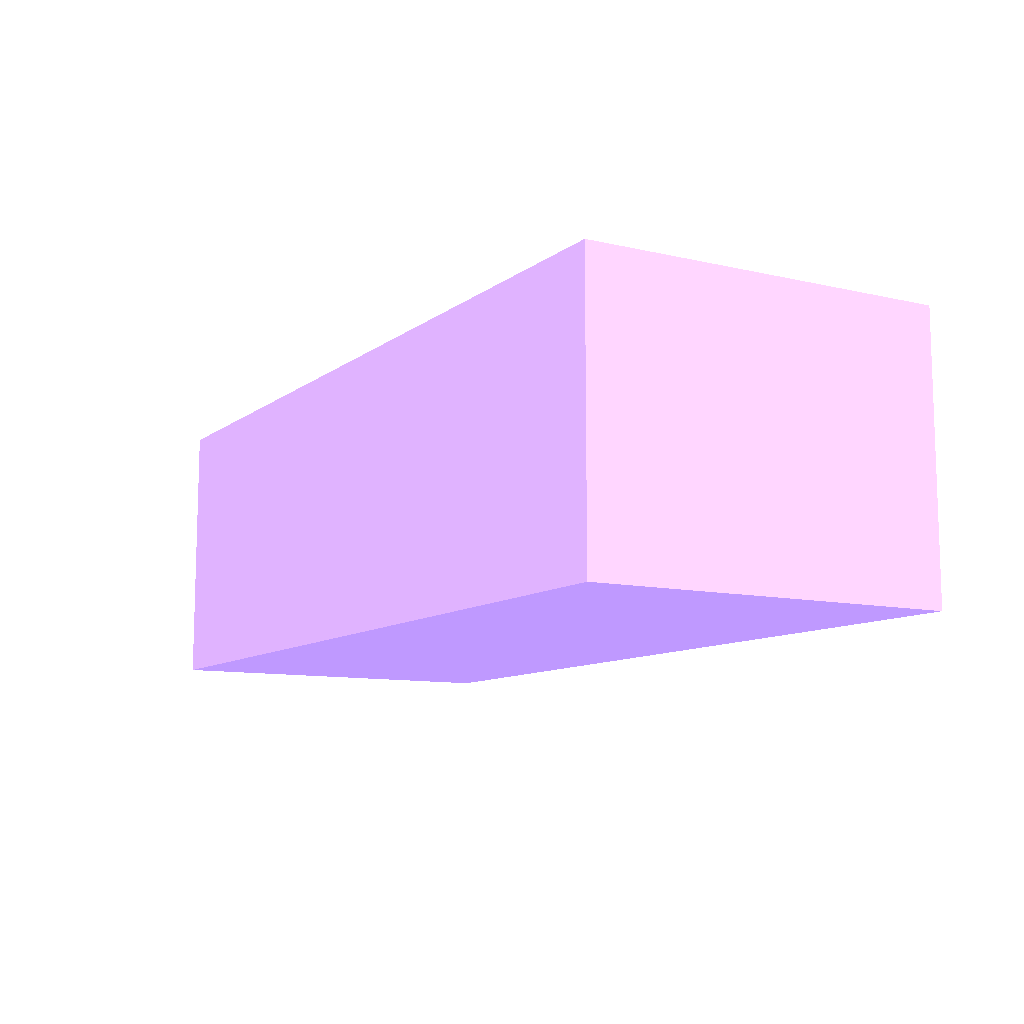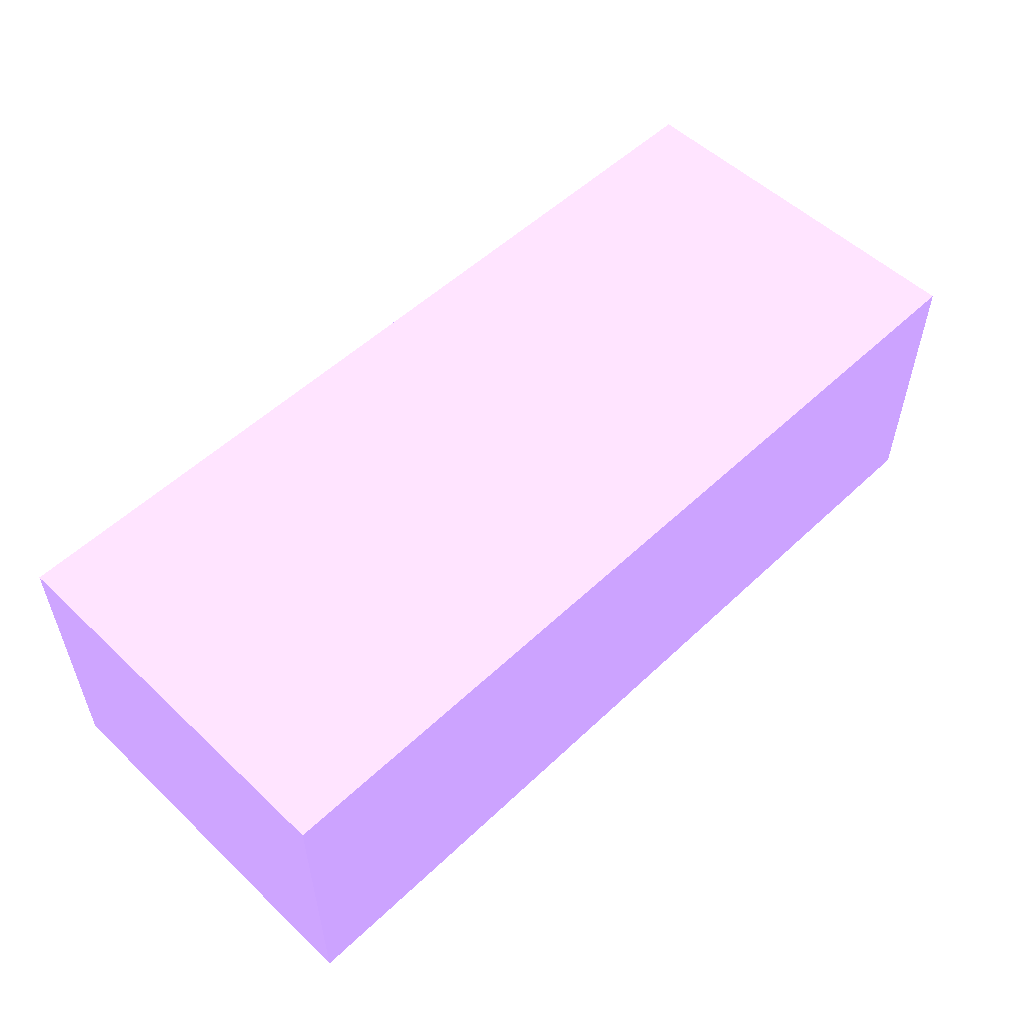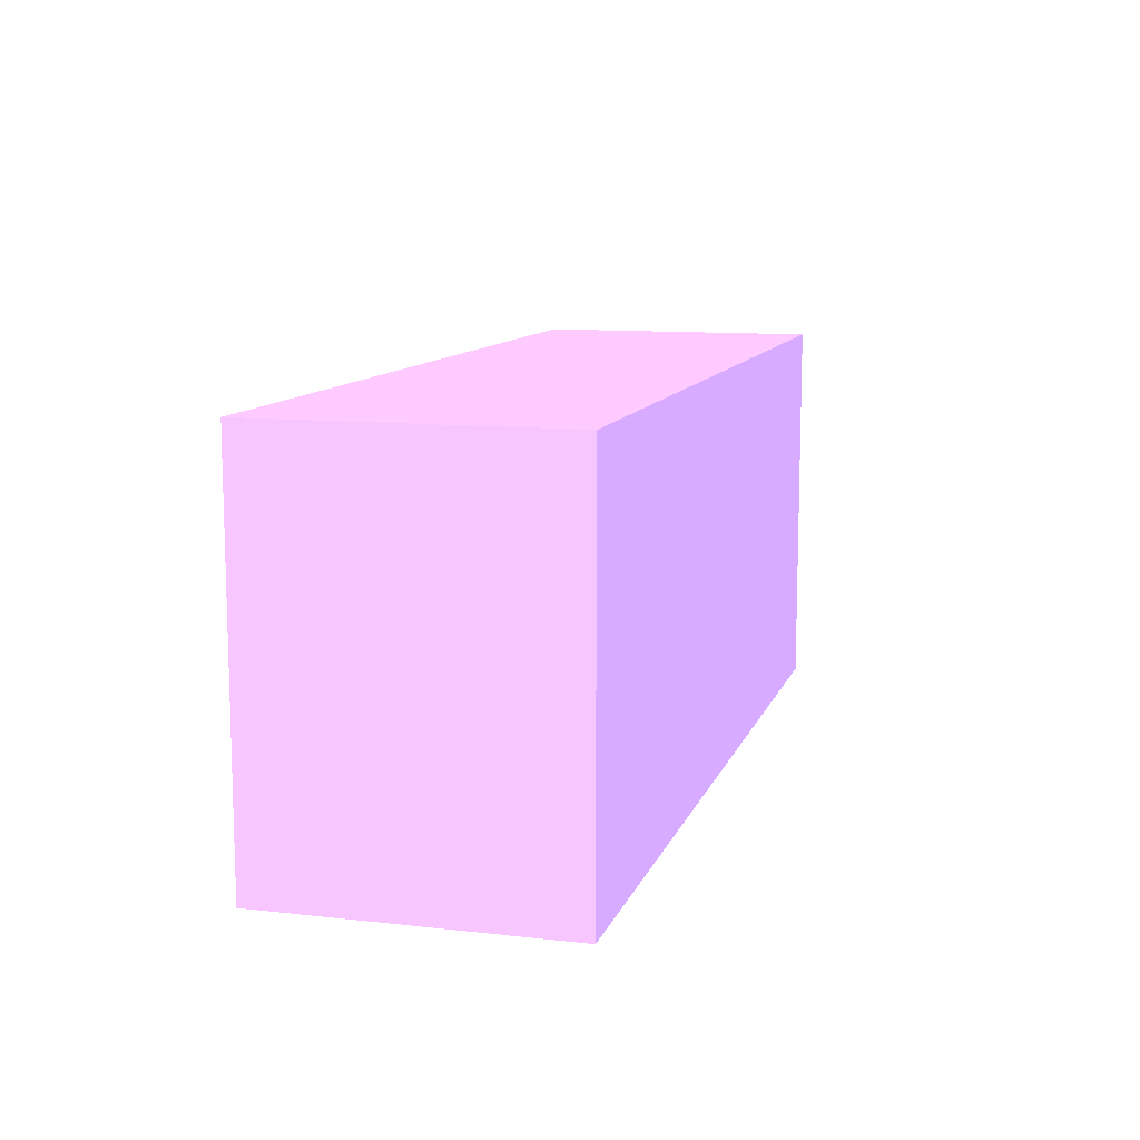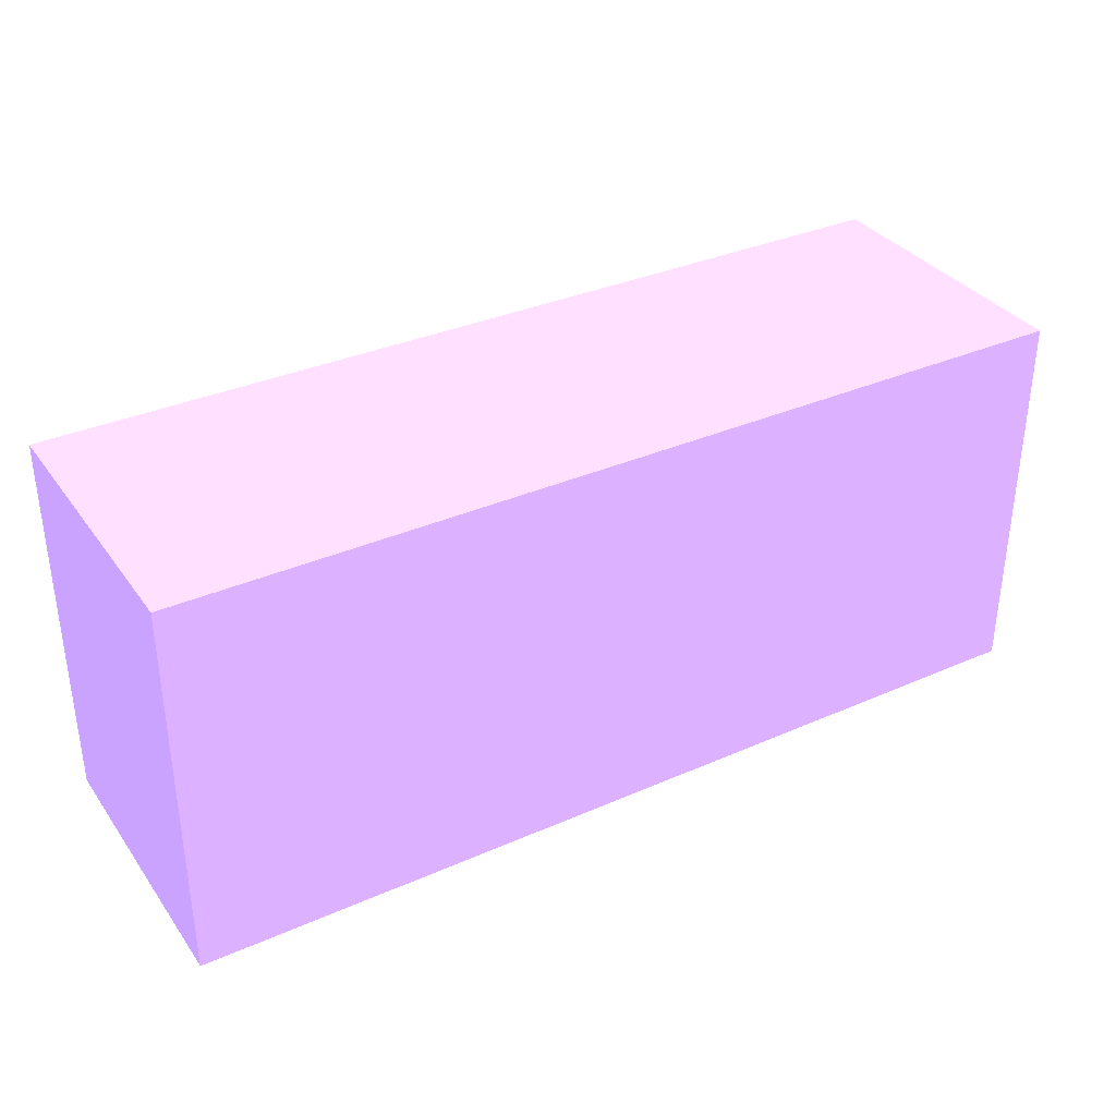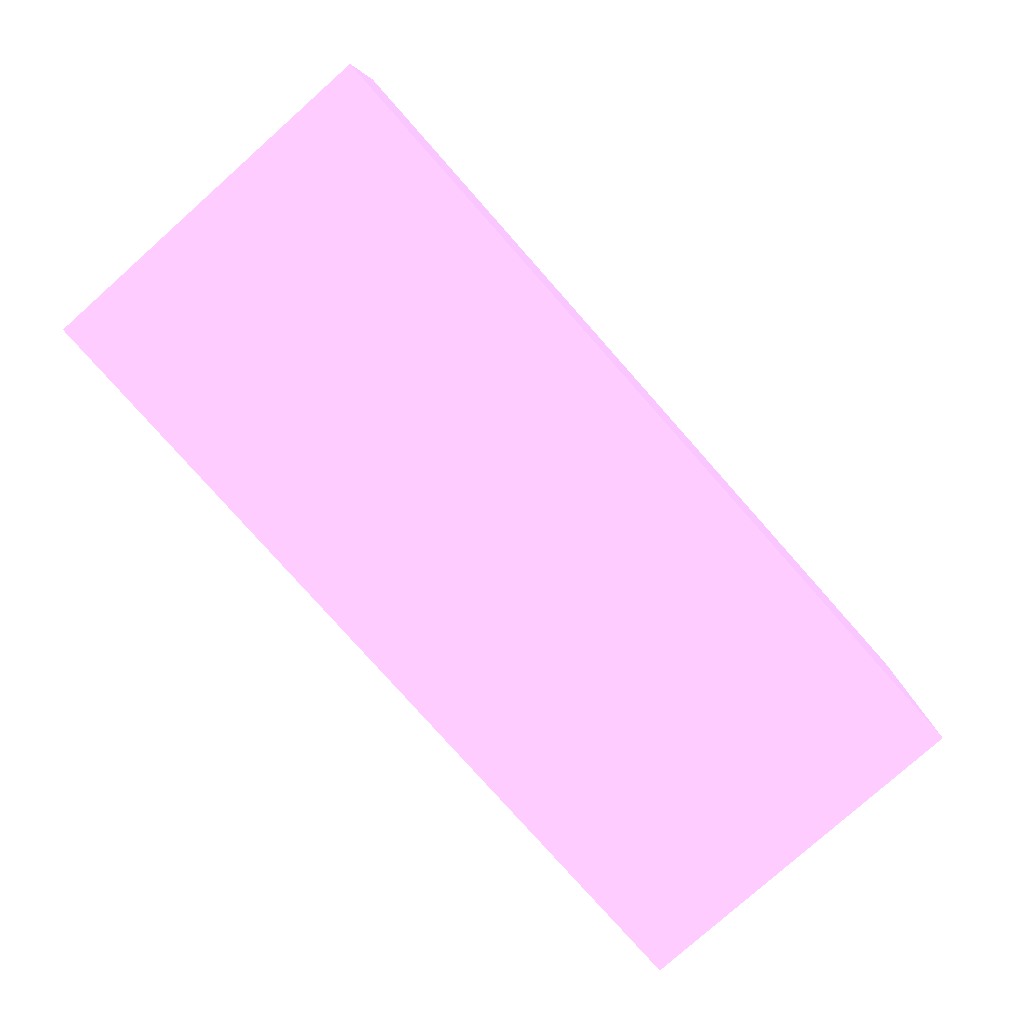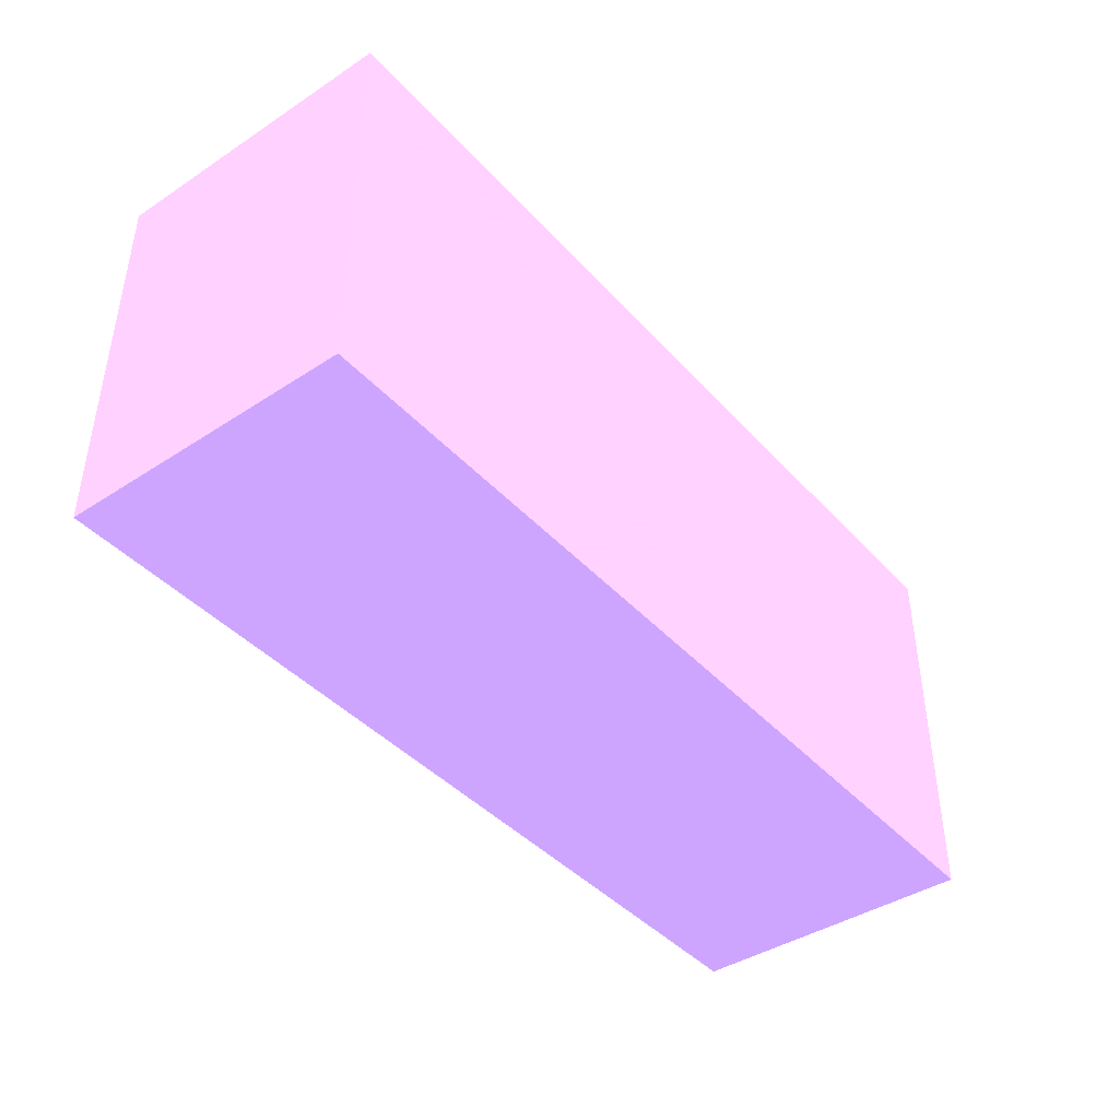
<metadata>
{"format":"obj","ext":"obj","renderer":"f3d","projection":"perspective","resolution":1024,"background":"white","views":[{"elev":-10.2,"azim":-120.2,"up":"+Y"},{"elev":54.0,"azim":-45.0,"up":"+Y"},{"elev":10.9,"azim":-74.5,"up":"+Z"},{"elev":34.5,"azim":149.4,"up":"+Z"},{"elev":-79.5,"azim":-48.4,"up":"+Y"},{"elev":-41.8,"azim":128.1,"up":"+Z"}]}
</metadata>
<code>
v 16.73 10 60 0.5882 0.4706 0.7725
v 16.73 0 60 0.5882 0.4706 0.7725
v 16.73 10 46.73 0.5882 0.4706 0.7725
v -14.42 10 46.73 0.5882 0.4706 0.7725
v -14.42 0 60 0.5882 0.4706 0.7725
v -14.42 0 46.73 0.5882 0.4706 0.7725
v -14.42 10 60 0.5882 0.4706 0.7725
v 16.73 0 46.73 0.5882 0.4706 0.7725
f 1 2 3
f 1 3 4
f 5 2 1
f 6 4 3
f 6 5 4
f 6 2 5
f 7 5 1
f 7 1 4
f 7 4 5
f 8 6 3
f 8 3 2
f 8 2 6

</code>
